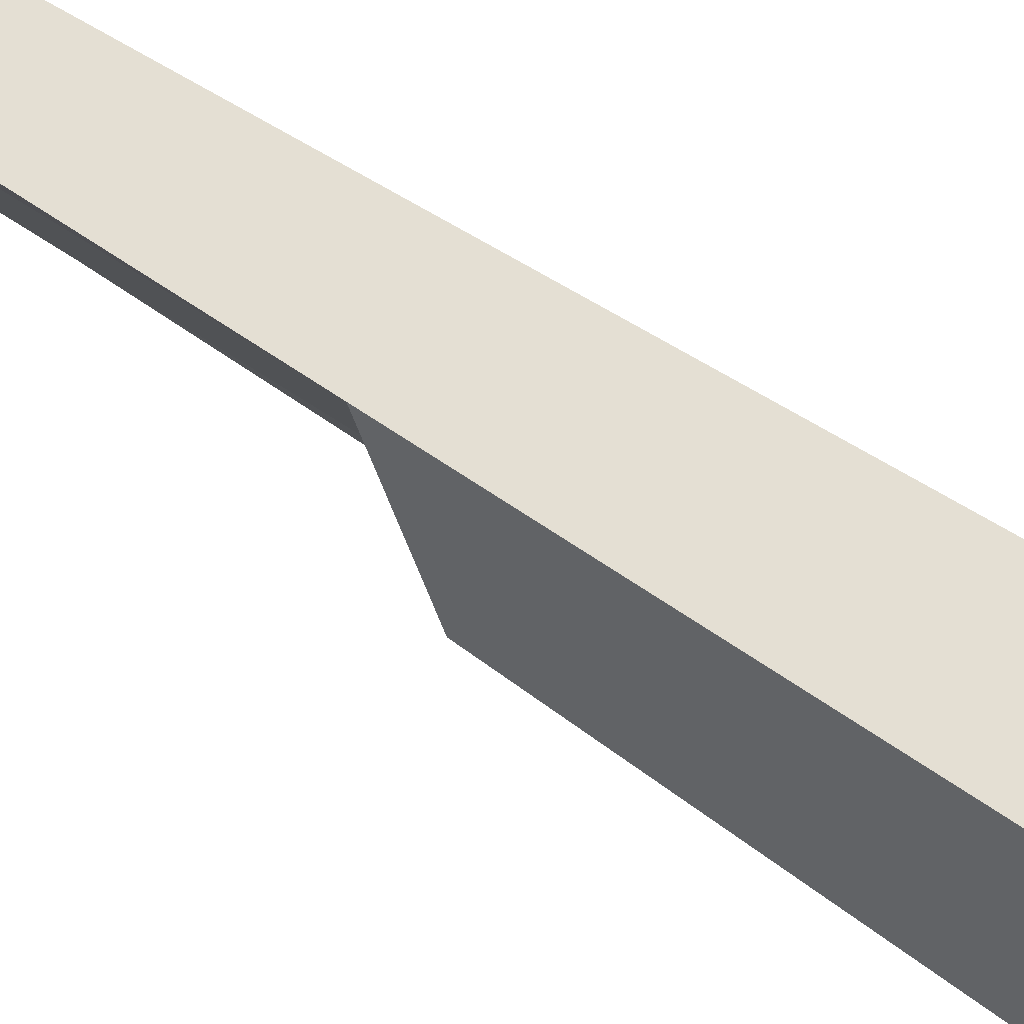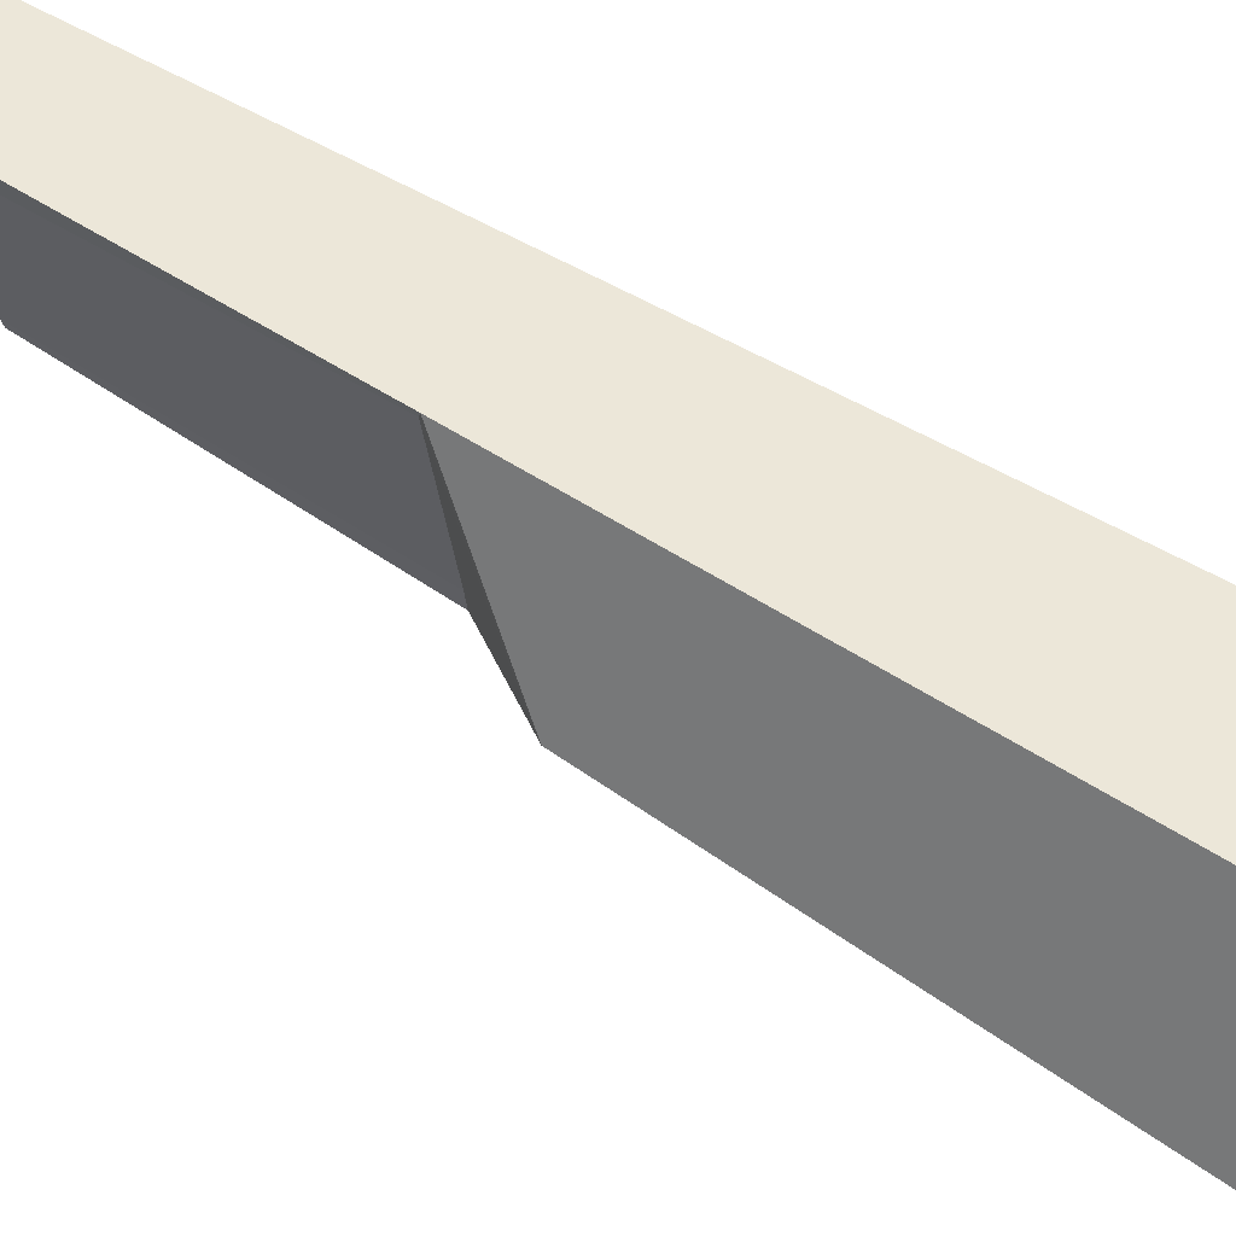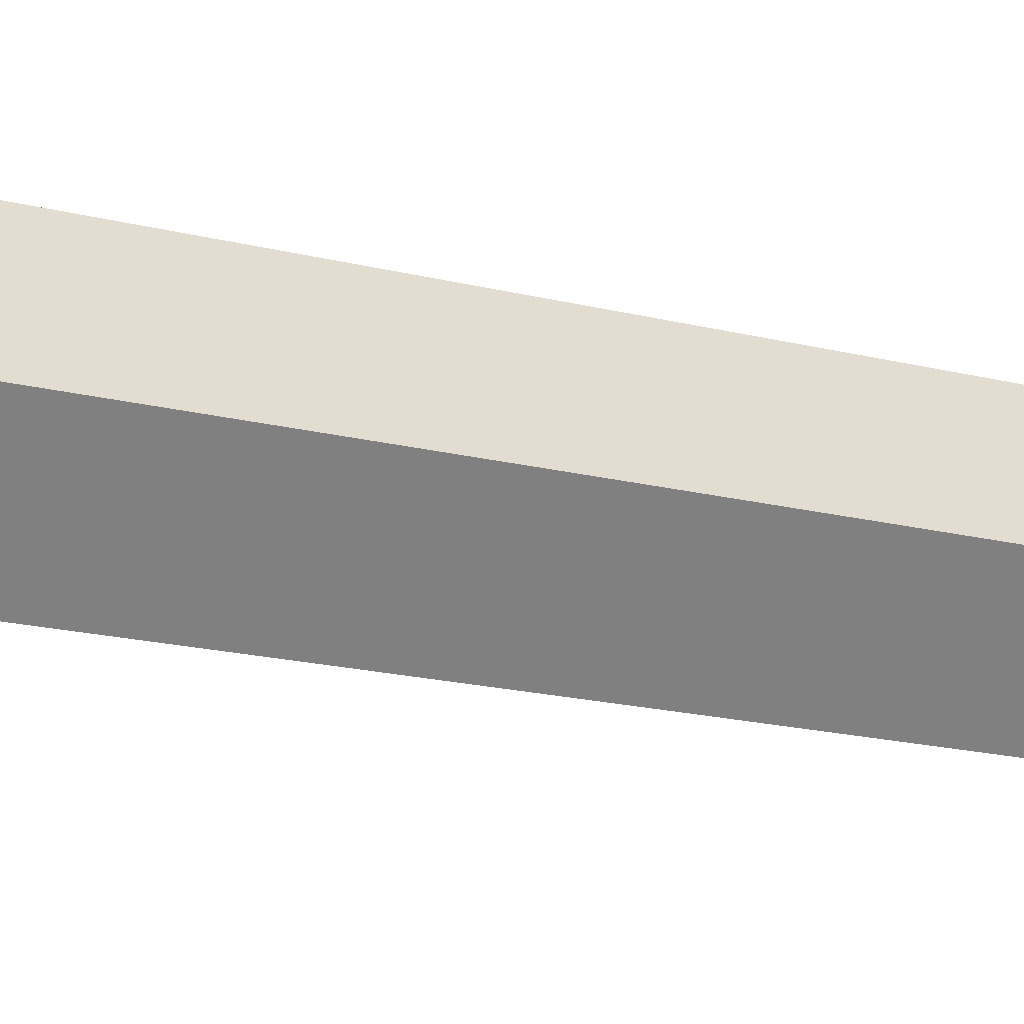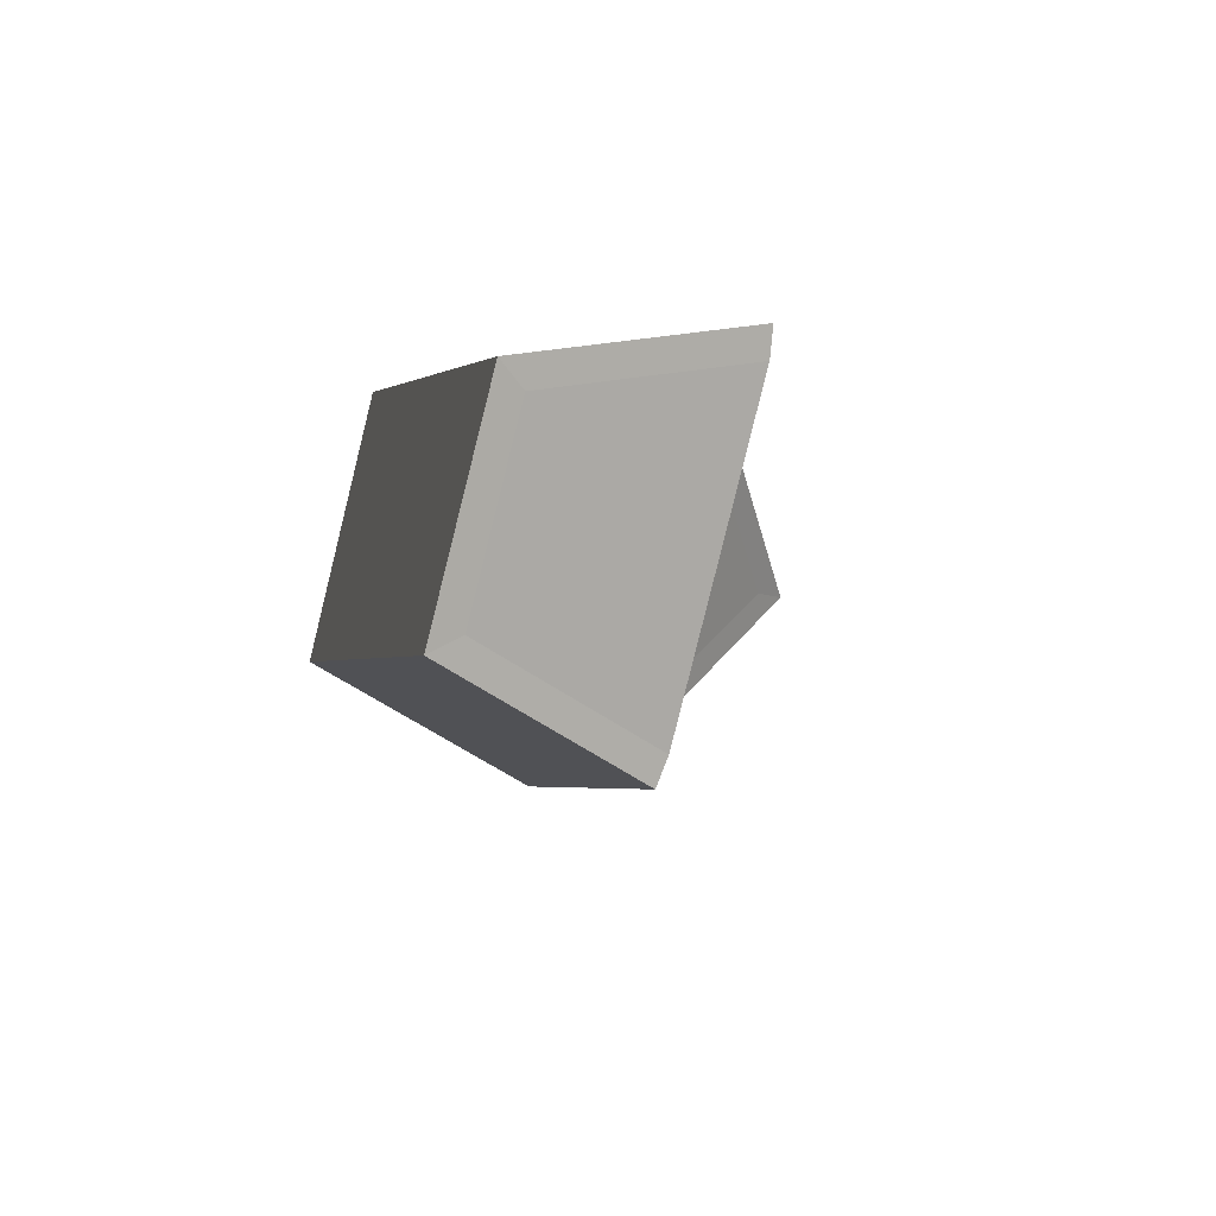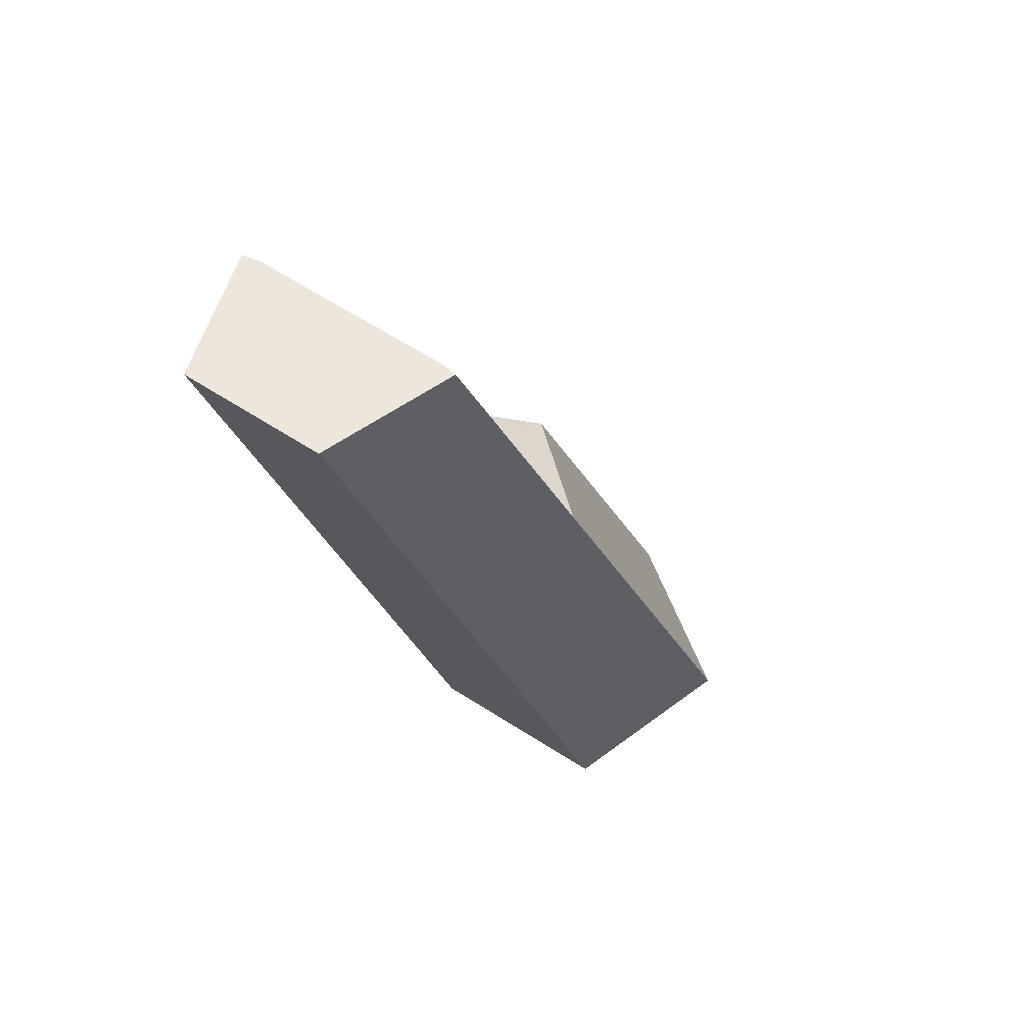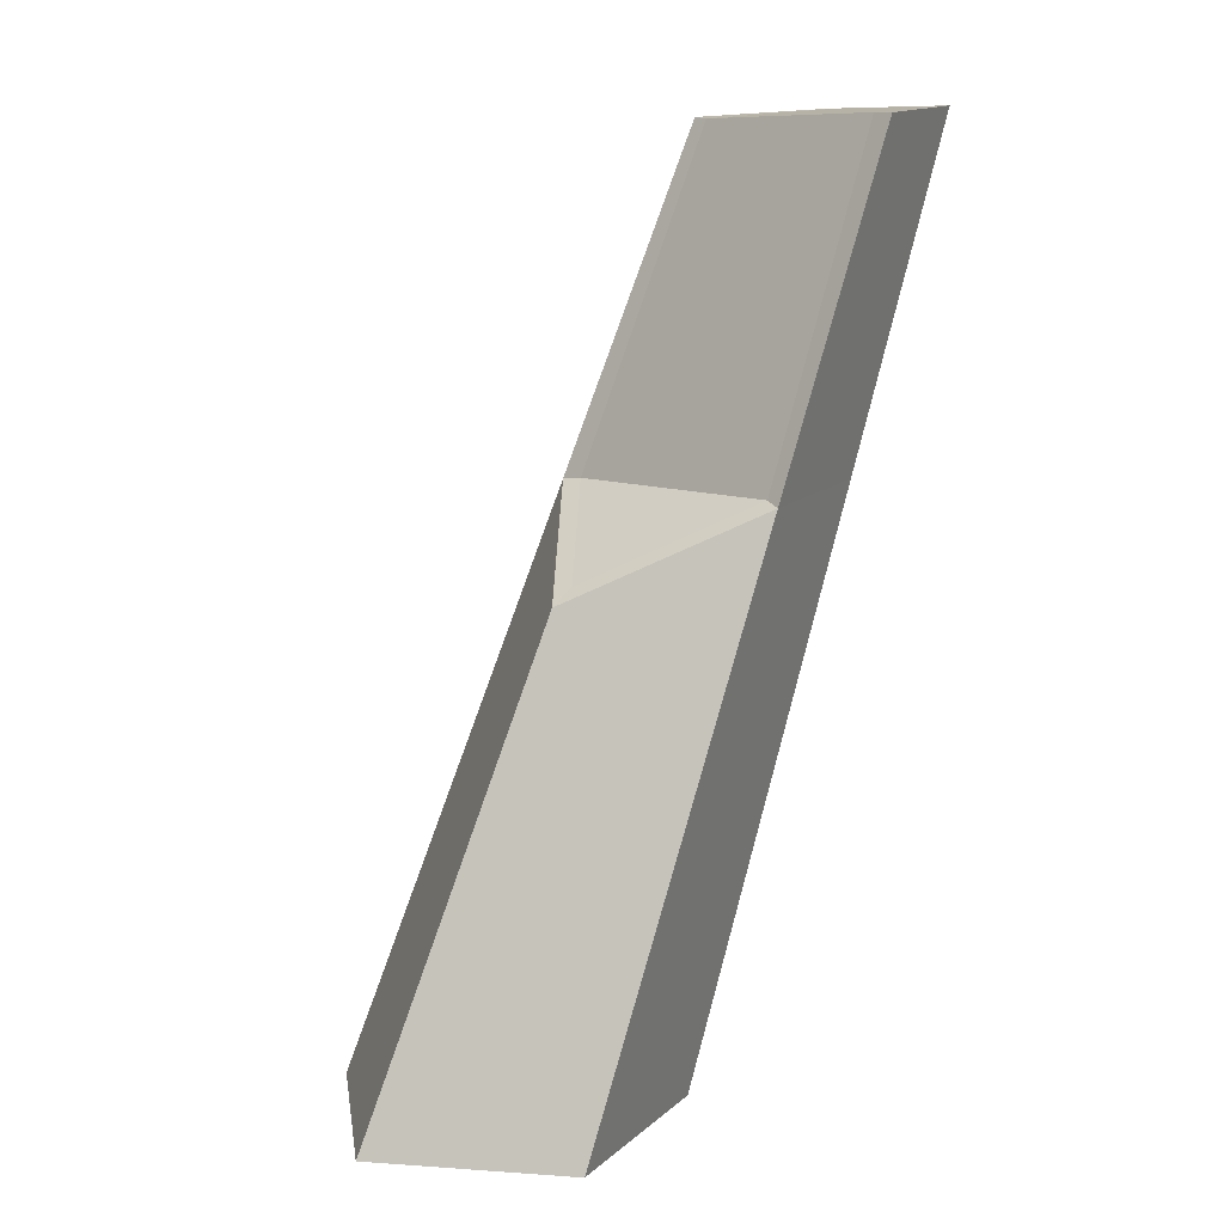
<metadata>
{"format":"obj","ext":"obj","renderer":"f3d","projection":"perspective","resolution":1024,"background":"white","views":[{"elev":68.2,"azim":-76.5,"up":"+Z"},{"elev":51.1,"azim":-77.5,"up":"+Z"},{"elev":40.5,"azim":99.5,"up":"+Z"},{"elev":10.8,"azim":158.2,"up":"+Z"},{"elev":57.1,"azim":109.4,"up":"+Y"},{"elev":11.5,"azim":-59.0,"up":"+Y"}]}
</metadata>
<code>
g Palm_Stump_02
v -0.1126 0 0.1762
v 0.1327 0 0.1616
v 0.1947 0 -0.07631
v -0.01242 0 -0.2087
v -0.2023 0 -0.05269
v 0.2423 1.087 0.3156
v 0.3975 1.093 0.3059
v 0.4341 1.091 0.1666
v 0.3026 1.08 0.08257
v 0.02628 0.5935 0.07647
v 0.361 0.686 0.07015
v 0.1214 0.6882 0.2587
v 0.1915 0.6826 -0.01452
v 0.3099 0.6879 0.2654
v 0.1915 0.6799 -0.03821
v 0.3121 1.082 0.06258
v 0.2398 1.087 0.3377
v 0.4147 1.094 0.3268
v 0.4593 1.091 0.1567
v 0.1089 0.683 0.2777
v -0.000596 0.5746 0.06829
f 14 18 17 20
f 15 16 19 11
f 13 12 6 9
f 11 19 18 14
f 13 10 12
f 9 6 7 8
f 5 21 15 4
f 3 11 14 2
f 1 20 21 5
f 4 15 11 3
f 2 14 20 1
f 13 9 16 15
f 7 6 17 18
f 9 8 19 16
f 8 7 18 19
f 6 12 20 17
f 10 13 15 21
f 12 10 21 20

</code>
